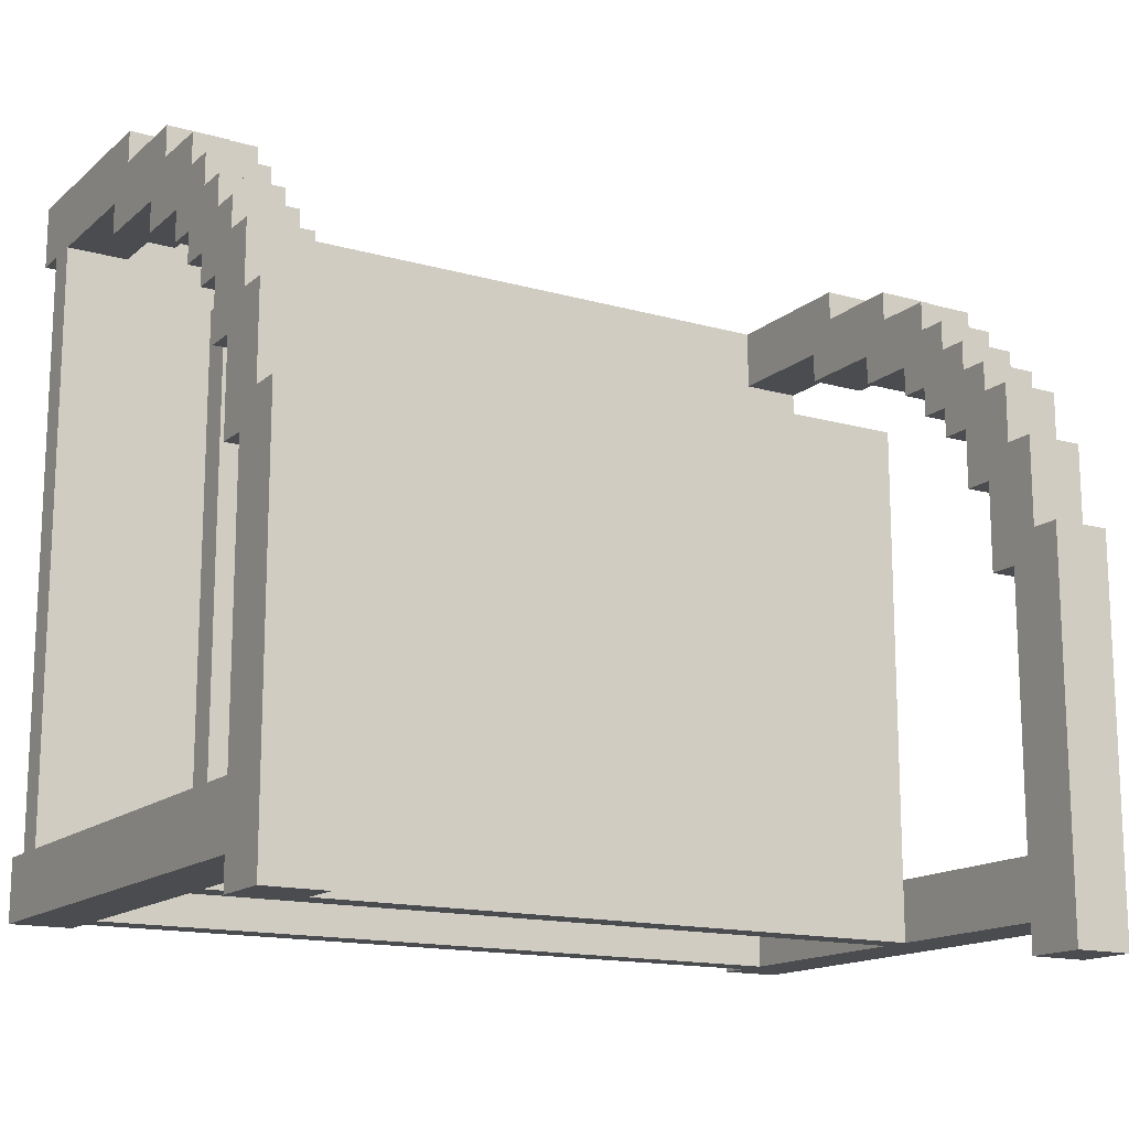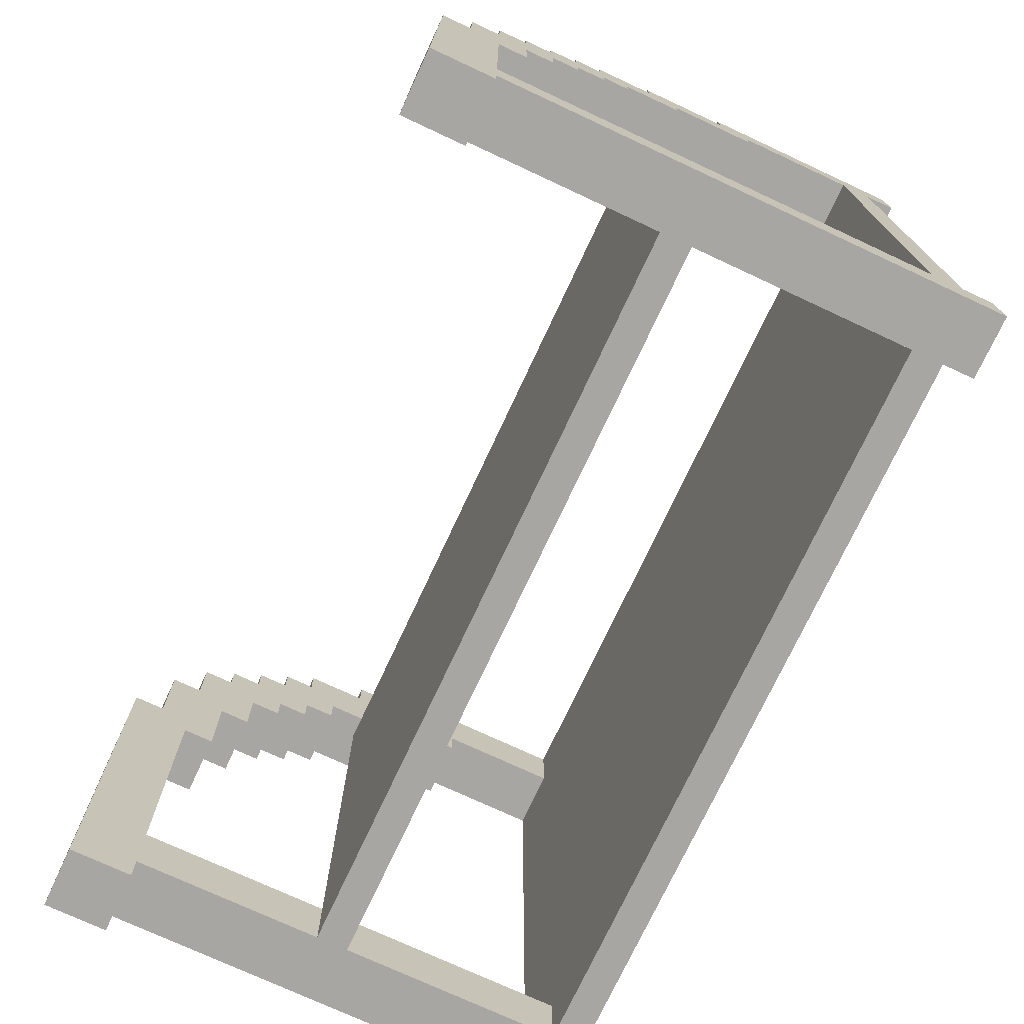
<metadata>
{"format":"obj","ext":"obj","renderer":"f3d","projection":"perspective","resolution":1024,"background":"white","views":[{"elev":-15.1,"azim":149.1,"up":"+Z"},{"elev":-74.2,"azim":-115.0,"up":"+Z"}]}
</metadata>
<code>
o
v -1.4 0 1.1
v -1.4 0 0.9
v -1.4 0 -1
v -1.4 0 -1.2
v -1.4 0.1 0.9
v -1.4 0.1 -1
v -1.4 0.2 0.9
v -1.4 0.2 -1
v -1.4 0.6 0.9
v -1.4 0.6 0.8
v -1.4 0.7 1.1
v -1.4 0.7 1
v -1.4 0.9 0.8
v -1.4 0.9 0.7
v -1.4 1 1
v -1.4 1 0.9
v -1.4 1.1 0.7
v -1.4 1.1 0.6
v -1.4 1.2 0.9
v -1.4 1.2 0.8
v -1.4 1.2 0.6
v -1.4 1.2 0.5
v -1.4 1.3 0.8
v -1.4 1.3 0.7
v -1.4 1.3 0.5
v -1.4 1.3 0.4
v -1.4 1.4 0.7
v -1.4 1.4 0.6
v -1.4 1.4 0.4
v -1.4 1.4 0.2
v -1.4 1.5 0.6
v -1.4 1.5 0.5
v -1.4 1.5 0.2
v -1.4 1.5 -0.1
v -1.4 1.6 0.5
v -1.4 1.6 0.3
v -1.4 1.6 -0.1
v -1.4 1.6 -1
v -1.4 1.6 -1.2
v -1.4 1.6 -1.3
v -1.4 1.7 0.3
v -1.4 1.7 0
v -1.4 1.8 0
v -1.4 1.8 -1.3
v -1.2 0.9 0.5
v -1.2 0.9 -1
v -1.2 1 0.5
v -1.2 1 -1
v 1.2 0 1.1
v 1.2 0 0.9
v 1.2 0 -1
v 1.2 0 -1.2
v 1.2 0.1 1.1
v 1.2 0.1 0.9
v 1.2 0.1 -1
v 1.2 0.1 -1.2
v 1.2 0.2 1.1
v 1.2 0.2 0.9
v 1.2 0.2 -1
v 1.2 0.2 -1.2
v 1.2 0.6 0.9
v 1.2 0.6 0.8
v 1.2 0.7 1.1
v 1.2 0.7 1
v 1.2 0.9 0.8
v 1.2 0.9 0.7
v 1.2 0.9 -1
v 1.2 0.9 -1.2
v 1.2 1 1
v 1.2 1 0.9
v 1.2 1 -1
v 1.2 1 -1.2
v 1.2 1.1 0.7
v 1.2 1.1 0.6
v 1.2 1.2 0.9
v 1.2 1.2 0.8
v 1.2 1.2 0.6
v 1.2 1.2 0.5
v 1.2 1.3 0.8
v 1.2 1.3 0.7
v 1.2 1.3 0.5
v 1.2 1.3 0.4
v 1.2 1.4 0.7
v 1.2 1.4 0.6
v 1.2 1.4 0.4
v 1.2 1.4 0.2
v 1.2 1.5 0.6
v 1.2 1.5 0.5
v 1.2 1.5 0.2
v 1.2 1.5 -0.1
v 1.2 1.6 0.5
v 1.2 1.6 0.3
v 1.2 1.6 -0.1
v 1.2 1.6 -1
v 1.2 1.6 -1.2
v 1.2 1.6 -1.3
v 1.2 1.7 0.3
v 1.2 1.7 0
v 1.2 1.8 0
v 1.2 1.8 -1.3
v -1.2 0 1.1
v -1.2 0 0.9
v -1.2 0 -1
v -1.2 0 -1.2
v -1.2 0.1 1.1
v -1.2 0.1 0.9
v -1.2 0.1 -1
v -1.2 0.1 -1.2
v -1.2 0.2 1.1
v -1.2 0.2 0.9
v -1.2 0.2 -1
v -1.2 0.2 -1.2
v -1.2 0.6 0.9
v -1.2 0.6 0.8
v -1.2 0.7 1.1
v -1.2 0.7 1
v -1.2 0.9 0.8
v -1.2 0.9 0.7
v -1.2 0.9 -1
v -1.2 0.9 -1.2
v -1.2 1 1
v -1.2 1 0.9
v -1.2 1 -1
v -1.2 1 -1.2
v -1.2 1.1 0.7
v -1.2 1.1 0.6
v -1.2 1.2 0.9
v -1.2 1.2 0.8
v -1.2 1.2 0.6
v -1.2 1.2 0.5
v -1.2 1.3 0.8
v -1.2 1.3 0.7
v -1.2 1.3 0.5
v -1.2 1.3 0.4
v -1.2 1.4 0.7
v -1.2 1.4 0.6
v -1.2 1.4 0.4
v -1.2 1.4 0.2
v -1.2 1.5 0.6
v -1.2 1.5 0.5
v -1.2 1.5 0.2
v -1.2 1.5 -0.1
v -1.2 1.6 0.5
v -1.2 1.6 0.3
v -1.2 1.6 -0.1
v -1.2 1.6 -1
v -1.2 1.6 -1.2
v -1.2 1.6 -1.3
v -1.2 1.7 0.3
v -1.2 1.7 0
v -1.2 1.8 0
v -1.2 1.8 -1.3
v 1.2 0.9 0.5
v 1.2 0.9 -1
v 1.2 1 0.5
v 1.2 1 -1
v 1.4 0 1.1
v 1.4 0 0.9
v 1.4 0 -1
v 1.4 0 -1.2
v 1.4 0.1 0.9
v 1.4 0.1 -1
v 1.4 0.2 0.9
v 1.4 0.2 -1
v 1.4 0.6 0.9
v 1.4 0.6 0.8
v 1.4 0.7 1.1
v 1.4 0.7 1
v 1.4 0.9 0.8
v 1.4 0.9 0.7
v 1.4 1 1
v 1.4 1 0.9
v 1.4 1.1 0.7
v 1.4 1.1 0.6
v 1.4 1.2 0.9
v 1.4 1.2 0.8
v 1.4 1.2 0.6
v 1.4 1.2 0.5
v 1.4 1.3 0.8
v 1.4 1.3 0.7
v 1.4 1.3 0.5
v 1.4 1.3 0.4
v 1.4 1.4 0.7
v 1.4 1.4 0.6
v 1.4 1.4 0.4
v 1.4 1.4 0.2
v 1.4 1.5 0.6
v 1.4 1.5 0.5
v 1.4 1.5 0.2
v 1.4 1.5 -0.1
v 1.4 1.6 0.5
v 1.4 1.6 0.3
v 1.4 1.6 -0.1
v 1.4 1.6 -1
v 1.4 1.6 -1.2
v 1.4 1.6 -1.3
v 1.4 1.7 0.3
v 1.4 1.7 0
v 1.4 1.8 0
v 1.4 1.8 -1.3
v -1.4 0 1.1
v -1.4 0.7 1.1
v -1.2 0 1.1
v -1.2 0.1 1.1
v -1.2 0.2 1.1
v -1.2 0.7 1.1
v 1.2 0 1.1
v 1.2 0.1 1.1
v 1.2 0.2 1.1
v 1.2 0.7 1.1
v 1.4 0 1.1
v 1.4 0.7 1.1
v -1.4 0.7 1
v -1.4 1 1
v -1.2 0.7 1
v -1.2 1 1
v 1.2 0.7 1
v 1.2 1 1
v 1.4 0.7 1
v 1.4 1 1
v -1.4 1 0.9
v -1.4 1.2 0.9
v -1.2 1 0.9
v -1.2 1.2 0.9
v 1.2 1 0.9
v 1.2 1.2 0.9
v 1.4 1 0.9
v 1.4 1.2 0.9
v -1.4 1.2 0.8
v -1.4 1.3 0.8
v -1.2 1.2 0.8
v -1.2 1.3 0.8
v 1.2 1.2 0.8
v 1.2 1.3 0.8
v 1.4 1.2 0.8
v 1.4 1.3 0.8
v -1.4 1.3 0.7
v -1.4 1.4 0.7
v -1.2 1.3 0.7
v -1.2 1.4 0.7
v 1.2 1.3 0.7
v 1.2 1.4 0.7
v 1.4 1.3 0.7
v 1.4 1.4 0.7
v -1.4 1.4 0.6
v -1.4 1.5 0.6
v -1.2 1.4 0.6
v -1.2 1.5 0.6
v 1.2 1.4 0.6
v 1.2 1.5 0.6
v 1.4 1.4 0.6
v 1.4 1.5 0.6
v -1.4 1.5 0.5
v -1.4 1.6 0.5
v -1.2 0.9 0.5
v -1.2 1 0.5
v -1.2 1.5 0.5
v -1.2 1.6 0.5
v 1.2 0.9 0.5
v 1.2 1 0.5
v 1.2 1.5 0.5
v 1.2 1.6 0.5
v 1.4 1.5 0.5
v 1.4 1.6 0.5
v -1.4 1.6 0.3
v -1.4 1.7 0.3
v -1.2 1.6 0.3
v -1.2 1.7 0.3
v 1.2 1.6 0.3
v 1.2 1.7 0.3
v 1.4 1.6 0.3
v 1.4 1.7 0.3
v -1.4 1.7 0
v -1.4 1.8 0
v -1.2 1.7 0
v -1.2 1.8 0
v 1.2 1.7 0
v 1.2 1.8 0
v 1.4 1.7 0
v 1.4 1.8 0
v -1.4 0 -1
v -1.4 0.1 -1
v -1.4 0.2 -1
v -1.4 1.6 -1
v -1.2 0 -1
v -1.2 0.1 -1
v -1.2 0.2 -1
v -1.2 0.9 -1
v -1.2 1 -1
v -1.2 1.6 -1
v 1.2 0 -1
v 1.2 0.1 -1
v 1.2 0.2 -1
v 1.2 0.9 -1
v 1.2 1 -1
v 1.2 1.6 -1
v 1.4 0 -1
v 1.4 0.1 -1
v 1.4 0.2 -1
v 1.4 1.6 -1
v -1.4 0 0.9
v -1.4 0.1 0.9
v -1.4 0.2 0.9
v -1.4 0.6 0.9
v -1.2 0 0.9
v -1.2 0.1 0.9
v -1.2 0.2 0.9
v -1.2 0.6 0.9
v 1.2 0 0.9
v 1.2 0.1 0.9
v 1.2 0.2 0.9
v 1.2 0.6 0.9
v 1.4 0 0.9
v 1.4 0.1 0.9
v 1.4 0.2 0.9
v 1.4 0.6 0.9
v -1.4 0.6 0.8
v -1.4 0.9 0.8
v -1.2 0.6 0.8
v -1.2 0.9 0.8
v 1.2 0.6 0.8
v 1.2 0.9 0.8
v 1.4 0.6 0.8
v 1.4 0.9 0.8
v -1.4 0.9 0.7
v -1.4 1.1 0.7
v -1.2 0.9 0.7
v -1.2 1.1 0.7
v 1.2 0.9 0.7
v 1.2 1.1 0.7
v 1.4 0.9 0.7
v 1.4 1.1 0.7
v -1.4 1.1 0.6
v -1.4 1.2 0.6
v -1.2 1.1 0.6
v -1.2 1.2 0.6
v 1.2 1.1 0.6
v 1.2 1.2 0.6
v 1.4 1.1 0.6
v 1.4 1.2 0.6
v -1.4 1.2 0.5
v -1.4 1.3 0.5
v -1.2 1.2 0.5
v -1.2 1.3 0.5
v 1.2 1.2 0.5
v 1.2 1.3 0.5
v 1.4 1.2 0.5
v 1.4 1.3 0.5
v -1.4 1.3 0.4
v -1.4 1.4 0.4
v -1.2 1.3 0.4
v -1.2 1.4 0.4
v 1.2 1.3 0.4
v 1.2 1.4 0.4
v 1.4 1.3 0.4
v 1.4 1.4 0.4
v -1.4 1.4 0.2
v -1.4 1.5 0.2
v -1.2 1.4 0.2
v -1.2 1.5 0.2
v 1.2 1.4 0.2
v 1.2 1.5 0.2
v 1.4 1.4 0.2
v 1.4 1.5 0.2
v -1.4 1.5 -0.1
v -1.4 1.6 -0.1
v -1.2 1.5 -0.1
v -1.2 1.6 -0.1
v 1.2 1.5 -0.1
v 1.2 1.6 -0.1
v 1.4 1.5 -0.1
v 1.4 1.6 -0.1
v -1.4 0 -1.2
v -1.4 1.6 -1.2
v -1.2 0 -1.2
v -1.2 0.1 -1.2
v -1.2 0.2 -1.2
v -1.2 0.9 -1.2
v -1.2 1 -1.2
v -1.2 1.6 -1.2
v 1.2 0 -1.2
v 1.2 0.1 -1.2
v 1.2 0.2 -1.2
v 1.2 0.9 -1.2
v 1.2 1 -1.2
v 1.2 1.6 -1.2
v 1.4 0 -1.2
v 1.4 1.6 -1.2
v -1.4 1.6 -1.3
v -1.4 1.8 -1.3
v -1.2 1.6 -1.3
v -1.2 1.8 -1.3
v 1.2 1.6 -1.3
v 1.2 1.8 -1.3
v 1.4 1.6 -1.3
v 1.4 1.8 -1.3
v -1.4 0 1.1
v -1.2 0 1.1
v 1.2 0 1.1
v 1.4 0 1.1
v -1.4 0 0.9
v -1.2 0 0.9
v 1.2 0 0.9
v 1.4 0 0.9
v -1.4 0 -1
v -1.2 0 -1
v 1.2 0 -1
v 1.4 0 -1
v -1.4 0 -1.2
v -1.2 0 -1.2
v 1.2 0 -1.2
v 1.4 0 -1.2
v -1.2 0.1 1.1
v 1.2 0.1 1.1
v -1.4 0.1 0.9
v -1.2 0.1 0.9
v 1.2 0.1 0.9
v 1.4 0.1 0.9
v -1.4 0.1 -1
v -1.2 0.1 -1
v 1.2 0.1 -1
v 1.4 0.1 -1
v -1.2 0.1 -1.2
v 1.2 0.1 -1.2
v -1.4 0.6 0.9
v -1.2 0.6 0.9
v 1.2 0.6 0.9
v 1.4 0.6 0.9
v -1.4 0.6 0.8
v -1.2 0.6 0.8
v 1.2 0.6 0.8
v 1.4 0.6 0.8
v -1.4 0.9 0.8
v -1.2 0.9 0.8
v 1.2 0.9 0.8
v 1.4 0.9 0.8
v -1.4 0.9 0.7
v -1.2 0.9 0.7
v 1.2 0.9 0.7
v 1.4 0.9 0.7
v -1.2 0.9 0.5
v 1.2 0.9 0.5
v -1.2 0.9 -1
v 1.2 0.9 -1
v -1.2 0.9 -1.2
v 1.2 0.9 -1.2
v -1.4 1.1 0.7
v -1.2 1.1 0.7
v 1.2 1.1 0.7
v 1.4 1.1 0.7
v -1.4 1.1 0.6
v -1.2 1.1 0.6
v 1.2 1.1 0.6
v 1.4 1.1 0.6
v -1.4 1.2 0.6
v -1.2 1.2 0.6
v 1.2 1.2 0.6
v 1.4 1.2 0.6
v -1.4 1.2 0.5
v -1.2 1.2 0.5
v 1.2 1.2 0.5
v 1.4 1.2 0.5
v -1.4 1.3 0.5
v -1.2 1.3 0.5
v 1.2 1.3 0.5
v 1.4 1.3 0.5
v -1.4 1.3 0.4
v -1.2 1.3 0.4
v 1.2 1.3 0.4
v 1.4 1.3 0.4
v -1.4 1.4 0.4
v -1.2 1.4 0.4
v 1.2 1.4 0.4
v 1.4 1.4 0.4
v -1.4 1.4 0.2
v -1.2 1.4 0.2
v 1.2 1.4 0.2
v 1.4 1.4 0.2
v -1.4 1.5 0.2
v -1.2 1.5 0.2
v 1.2 1.5 0.2
v 1.4 1.5 0.2
v -1.4 1.5 -0.1
v -1.2 1.5 -0.1
v 1.2 1.5 -0.1
v 1.4 1.5 -0.1
v -1.4 1.6 -0.1
v -1.2 1.6 -0.1
v 1.2 1.6 -0.1
v 1.4 1.6 -0.1
v -1.4 1.6 -1
v -1.2 1.6 -1
v 1.2 1.6 -1
v 1.4 1.6 -1
v -1.4 1.6 -1.2
v -1.2 1.6 -1.2
v 1.2 1.6 -1.2
v 1.4 1.6 -1.2
v -1.4 1.6 -1.3
v -1.2 1.6 -1.3
v 1.2 1.6 -1.3
v 1.4 1.6 -1.3
v -1.2 0.2 1.1
v 1.2 0.2 1.1
v -1.4 0.2 0.9
v -1.2 0.2 0.9
v 1.2 0.2 0.9
v 1.4 0.2 0.9
v -1.4 0.2 -1
v -1.2 0.2 -1
v 1.2 0.2 -1
v 1.4 0.2 -1
v -1.2 0.2 -1.2
v 1.2 0.2 -1.2
v -1.4 0.7 1.1
v -1.2 0.7 1.1
v 1.2 0.7 1.1
v 1.4 0.7 1.1
v -1.4 0.7 1
v -1.2 0.7 1
v 1.2 0.7 1
v 1.4 0.7 1
v -1.4 1 1
v -1.2 1 1
v 1.2 1 1
v 1.4 1 1
v -1.4 1 0.9
v -1.2 1 0.9
v 1.2 1 0.9
v 1.4 1 0.9
v -1.2 1 0.5
v 1.2 1 0.5
v -1.2 1 -1
v 1.2 1 -1
v -1.2 1 -1.2
v 1.2 1 -1.2
v -1.4 1.2 0.9
v -1.2 1.2 0.9
v 1.2 1.2 0.9
v 1.4 1.2 0.9
v -1.4 1.2 0.8
v -1.2 1.2 0.8
v 1.2 1.2 0.8
v 1.4 1.2 0.8
v -1.4 1.3 0.8
v -1.2 1.3 0.8
v 1.2 1.3 0.8
v 1.4 1.3 0.8
v -1.4 1.3 0.7
v -1.2 1.3 0.7
v 1.2 1.3 0.7
v 1.4 1.3 0.7
v -1.4 1.4 0.7
v -1.2 1.4 0.7
v 1.2 1.4 0.7
v 1.4 1.4 0.7
v -1.4 1.4 0.6
v -1.2 1.4 0.6
v 1.2 1.4 0.6
v 1.4 1.4 0.6
v -1.4 1.5 0.6
v -1.2 1.5 0.6
v 1.2 1.5 0.6
v 1.4 1.5 0.6
v -1.4 1.5 0.5
v -1.2 1.5 0.5
v 1.2 1.5 0.5
v 1.4 1.5 0.5
v -1.4 1.6 0.5
v -1.2 1.6 0.5
v 1.2 1.6 0.5
v 1.4 1.6 0.5
v -1.4 1.6 0.3
v -1.2 1.6 0.3
v 1.2 1.6 0.3
v 1.4 1.6 0.3
v -1.4 1.7 0.3
v -1.2 1.7 0.3
v 1.2 1.7 0.3
v 1.4 1.7 0.3
v -1.4 1.7 0
v -1.2 1.7 0
v 1.2 1.7 0
v 1.4 1.7 0
v -1.4 1.8 0
v -1.2 1.8 0
v 1.2 1.8 0
v 1.4 1.8 0
v -1.4 1.8 -1.3
v -1.2 1.8 -1.3
v 1.2 1.8 -1.3
v 1.4 1.8 -1.3
f 5 2 1
f 6 4 3
f 7 5 1
f 7 6 5
f 8 4 6
f 8 6 7
f 9 7 1
f 11 9 1
f 11 10 9
f 12 10 11
f 13 10 12
f 15 13 12
f 15 14 13
f 16 14 15
f 17 14 16
f 19 17 16
f 19 18 17
f 20 18 19
f 21 18 20
f 23 22 21
f 23 21 20
f 24 22 23
f 25 22 24
f 27 26 25
f 27 25 24
f 28 26 27
f 29 26 28
f 31 30 29
f 31 29 28
f 32 30 31
f 33 30 32
f 35 34 33
f 35 33 32
f 36 34 35
f 37 34 36
f 38 4 8
f 39 4 38
f 41 37 36
f 41 40 39
f 41 39 38
f 41 38 37
f 42 40 41
f 43 40 42
f 44 40 43
f 47 46 45
f 48 46 47
f 53 50 49
f 54 50 53
f 55 52 51
f 56 52 55
f 61 58 57
f 63 61 57
f 63 62 61
f 64 62 63
f 65 62 64
f 67 60 59
f 68 60 67
f 69 66 65
f 69 65 64
f 70 66 69
f 73 66 70
f 75 73 70
f 75 74 73
f 76 74 75
f 77 74 76
f 79 78 77
f 79 77 76
f 80 78 79
f 81 78 80
f 83 82 81
f 83 81 80
f 84 82 83
f 85 82 84
f 87 86 85
f 87 85 84
f 88 86 87
f 89 86 88
f 91 90 89
f 91 89 88
f 92 90 91
f 93 90 92
f 94 72 71
f 95 72 94
f 97 95 94
f 97 96 95
f 97 94 93
f 97 93 92
f 98 96 97
f 99 96 98
f 100 96 99
f 101 102 105
f 105 102 106
f 103 104 107
f 107 104 108
f 109 110 113
f 109 113 115
f 113 114 115
f 115 114 116
f 116 114 117
f 111 112 119
f 119 112 120
f 117 118 121
f 116 117 121
f 121 118 122
f 122 118 125
f 122 125 127
f 125 126 127
f 127 126 128
f 128 126 129
f 129 130 131
f 128 129 131
f 131 130 132
f 132 130 133
f 133 134 135
f 132 133 135
f 135 134 136
f 136 134 137
f 137 138 139
f 136 137 139
f 139 138 140
f 140 138 141
f 141 142 143
f 140 141 143
f 143 142 144
f 144 142 145
f 123 124 146
f 146 124 147
f 146 147 149
f 147 148 149
f 145 146 149
f 144 145 149
f 149 148 150
f 150 148 151
f 151 148 152
f 153 154 155
f 155 154 156
f 157 158 161
f 159 160 162
f 157 161 163
f 161 162 163
f 162 160 164
f 163 162 164
f 157 163 165
f 157 165 167
f 165 166 167
f 167 166 168
f 168 166 169
f 168 169 171
f 169 170 171
f 171 170 172
f 172 170 173
f 172 173 175
f 173 174 175
f 175 174 176
f 176 174 177
f 177 178 179
f 176 177 179
f 179 178 180
f 180 178 181
f 181 182 183
f 180 181 183
f 183 182 184
f 184 182 185
f 185 186 187
f 184 185 187
f 187 186 188
f 188 186 189
f 189 190 191
f 188 189 191
f 191 190 192
f 192 190 193
f 164 160 194
f 194 160 195
f 192 193 197
f 195 196 197
f 194 195 197
f 193 194 197
f 197 196 198
f 198 196 199
f 199 196 200
f 203 202 201
f 204 202 203
f 205 202 204
f 206 202 205
f 208 205 204
f 209 205 208
f 211 208 207
f 211 210 209
f 211 209 208
f 212 210 211
f 215 214 213
f 216 214 215
f 219 218 217
f 220 218 219
f 223 222 221
f 224 222 223
f 227 226 225
f 228 226 227
f 231 230 229
f 232 230 231
f 235 234 233
f 236 234 235
f 239 238 237
f 240 238 239
f 243 242 241
f 244 242 243
f 247 246 245
f 248 246 247
f 251 250 249
f 252 250 251
f 257 254 253
f 258 254 257
f 259 256 255
f 260 256 259
f 263 262 261
f 264 262 263
f 267 266 265
f 268 266 267
f 271 270 269
f 272 270 271
f 275 274 273
f 276 274 275
f 279 278 277
f 280 278 279
f 285 282 281
f 286 282 285
f 287 284 283
f 288 284 287
f 289 284 288
f 290 284 289
f 297 292 291
f 298 292 297
f 299 296 295
f 299 294 293
f 299 295 294
f 300 296 299
f 301 302 305
f 305 302 306
f 303 304 307
f 307 304 308
f 309 310 313
f 313 310 314
f 311 312 315
f 315 312 316
f 317 318 319
f 319 318 320
f 321 322 323
f 323 322 324
f 325 326 327
f 327 326 328
f 329 330 331
f 331 330 332
f 333 334 335
f 335 334 336
f 337 338 339
f 339 338 340
f 341 342 343
f 343 342 344
f 345 346 347
f 347 346 348
f 349 350 351
f 351 350 352
f 353 354 355
f 355 354 356
f 357 358 359
f 359 358 360
f 361 362 363
f 363 362 364
f 365 366 367
f 367 366 368
f 369 370 371
f 371 370 372
f 373 374 375
f 375 374 376
f 376 374 377
f 377 374 378
f 378 374 379
f 379 374 380
f 376 377 382
f 382 377 383
f 378 379 384
f 384 379 385
f 382 383 387
f 385 386 387
f 384 385 387
f 383 384 387
f 381 382 387
f 387 386 388
f 389 390 391
f 391 390 392
f 393 394 395
f 395 394 396
f 401 398 397
f 402 398 401
f 403 400 399
f 404 400 403
f 409 406 405
f 410 406 409
f 411 408 407
f 412 408 411
f 416 414 413
f 417 414 416
f 419 416 415
f 420 417 416
f 420 416 419
f 421 418 417
f 421 417 420
f 422 418 421
f 423 421 420
f 424 421 423
f 429 426 425
f 430 426 429
f 431 428 427
f 432 428 431
f 437 434 433
f 438 434 437
f 439 436 435
f 440 436 439
f 443 442 441
f 444 442 443
f 445 444 443
f 446 444 445
f 451 448 447
f 452 448 451
f 453 450 449
f 454 450 453
f 459 456 455
f 460 456 459
f 461 458 457
f 462 458 461
f 467 464 463
f 468 464 467
f 469 466 465
f 470 466 469
f 475 472 471
f 476 472 475
f 477 474 473
f 478 474 477
f 483 480 479
f 484 480 483
f 485 482 481
f 486 482 485
f 491 488 487
f 492 488 491
f 493 490 489
f 494 490 493
f 499 496 495
f 500 496 499
f 501 498 497
f 502 498 501
f 503 504 506
f 506 504 507
f 505 506 509
f 506 507 510
f 509 506 510
f 507 508 511
f 510 507 511
f 511 508 512
f 510 511 513
f 513 511 514
f 515 516 519
f 519 516 520
f 517 518 521
f 521 518 522
f 523 524 527
f 527 524 528
f 525 526 529
f 529 526 530
f 531 532 533
f 533 532 534
f 533 534 535
f 535 534 536
f 537 538 541
f 541 538 542
f 539 540 543
f 543 540 544
f 545 546 549
f 549 546 550
f 547 548 551
f 551 548 552
f 553 554 557
f 557 554 558
f 555 556 559
f 559 556 560
f 561 562 565
f 565 562 566
f 563 564 567
f 567 564 568
f 569 570 573
f 573 570 574
f 571 572 575
f 575 572 576
f 577 578 581
f 581 578 582
f 579 580 583
f 583 580 584
f 585 586 589
f 589 586 590
f 587 588 591
f 591 588 592

</code>
